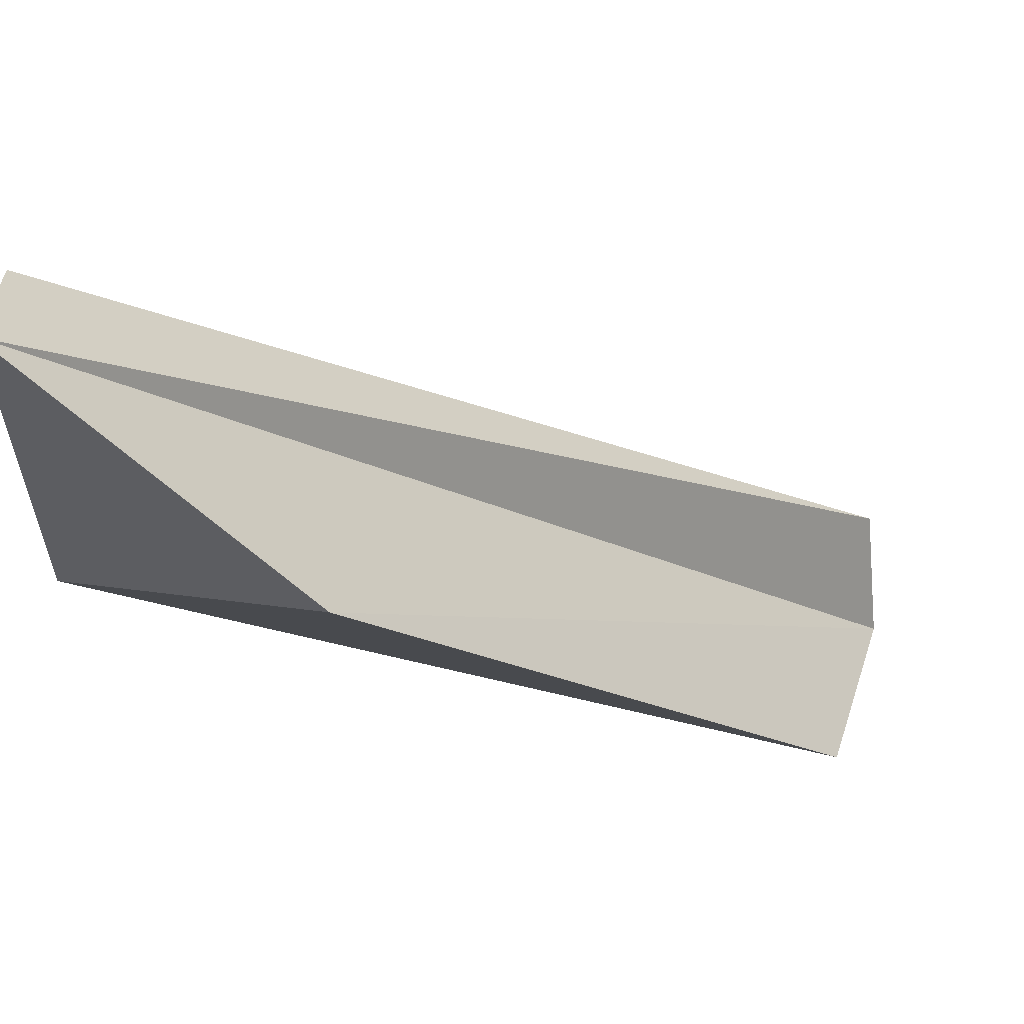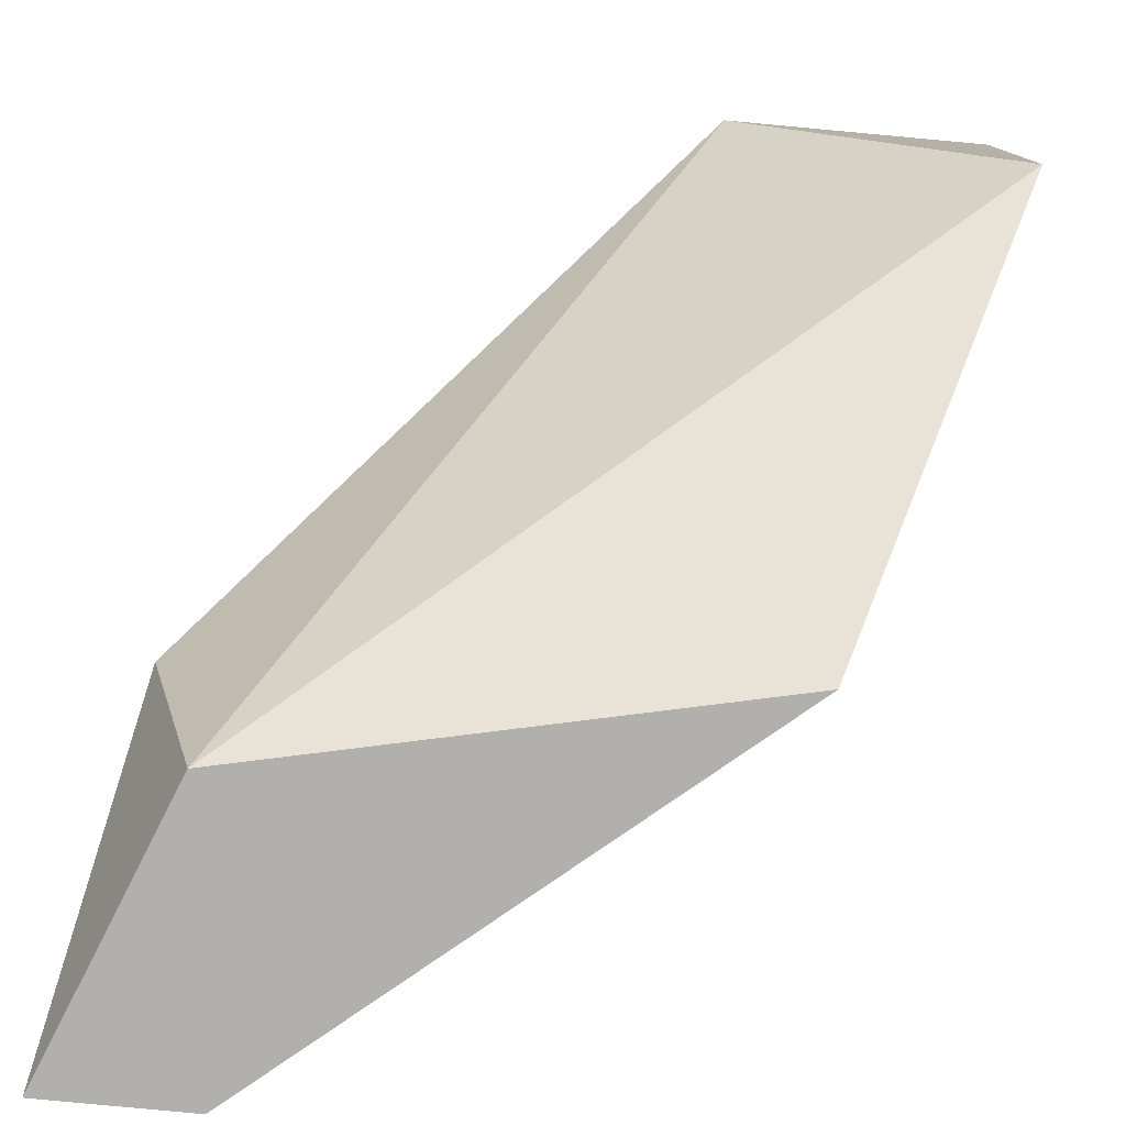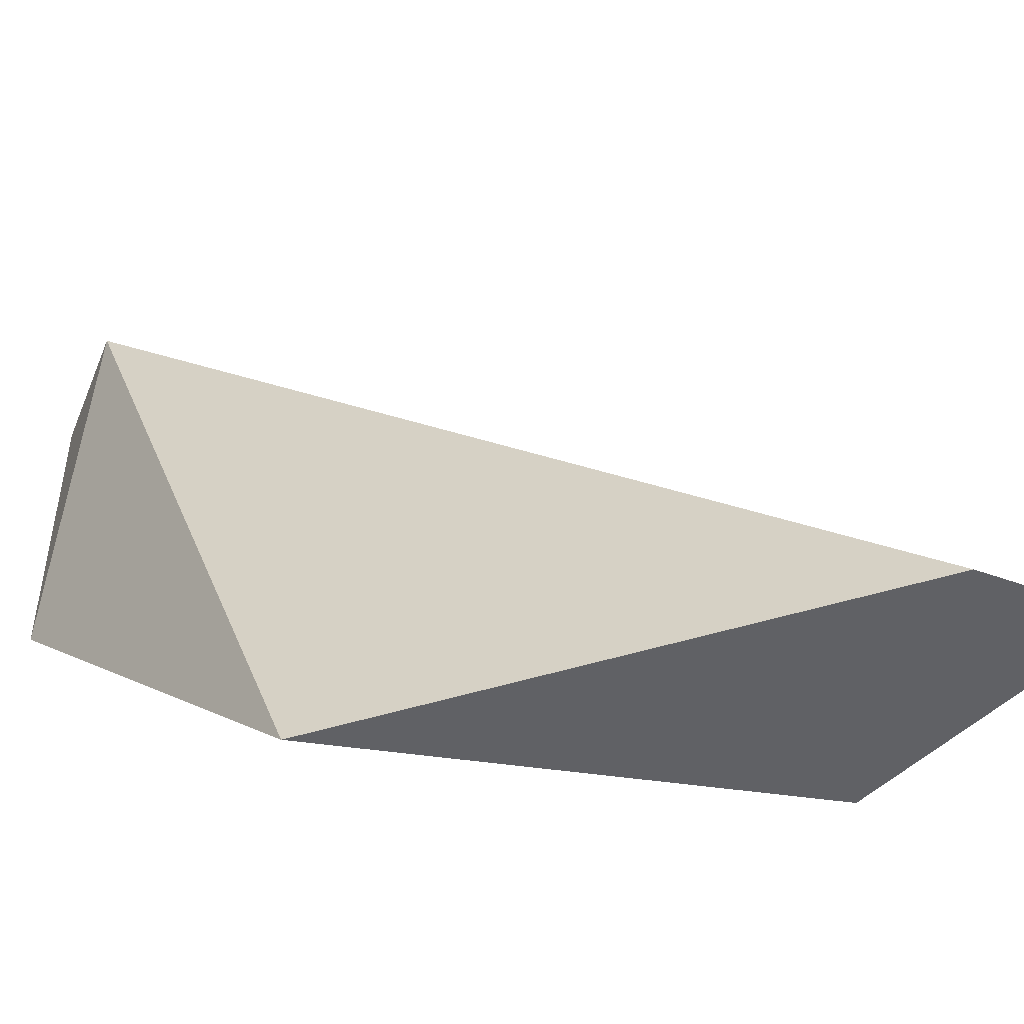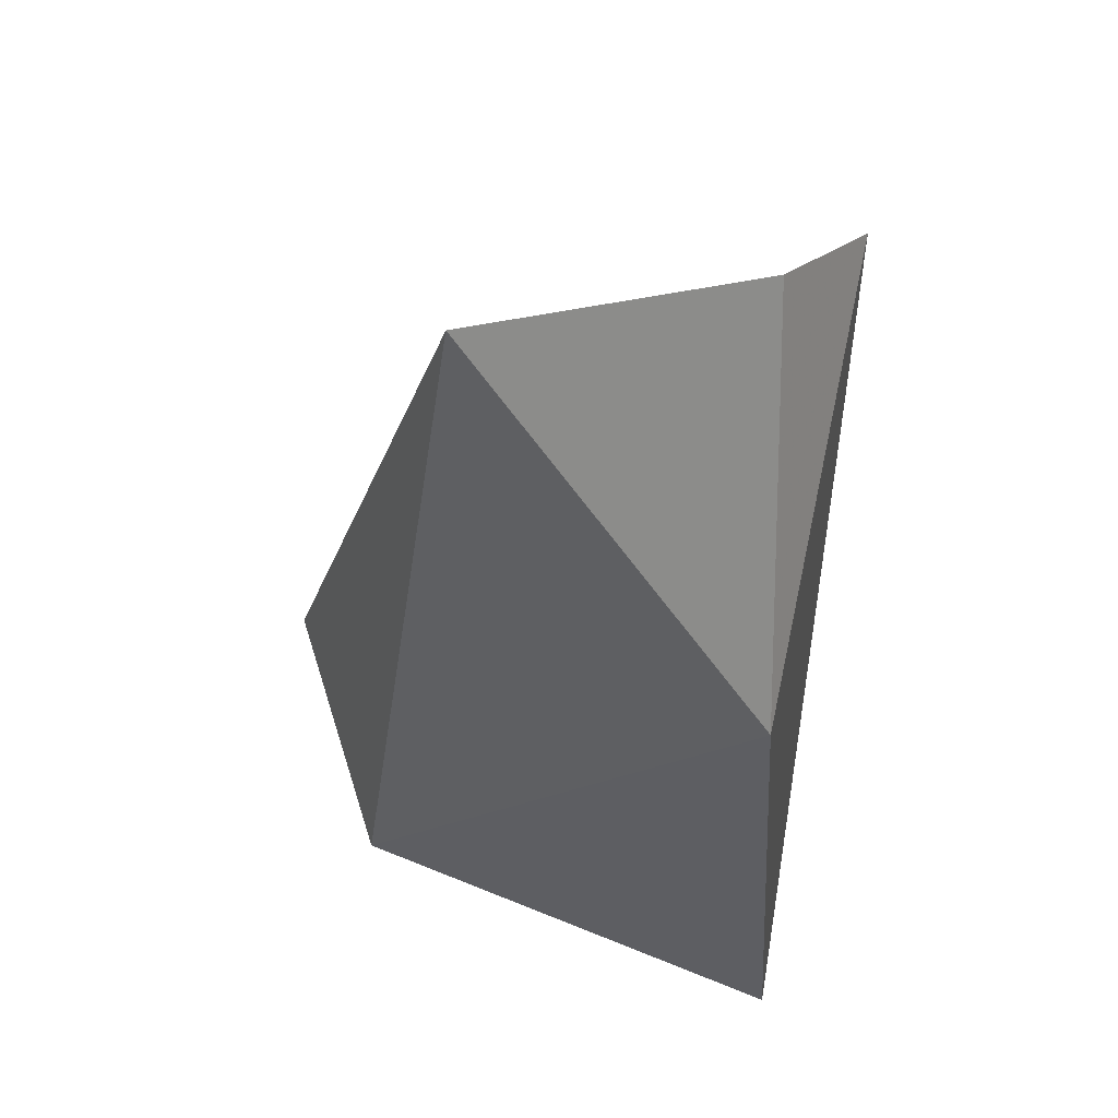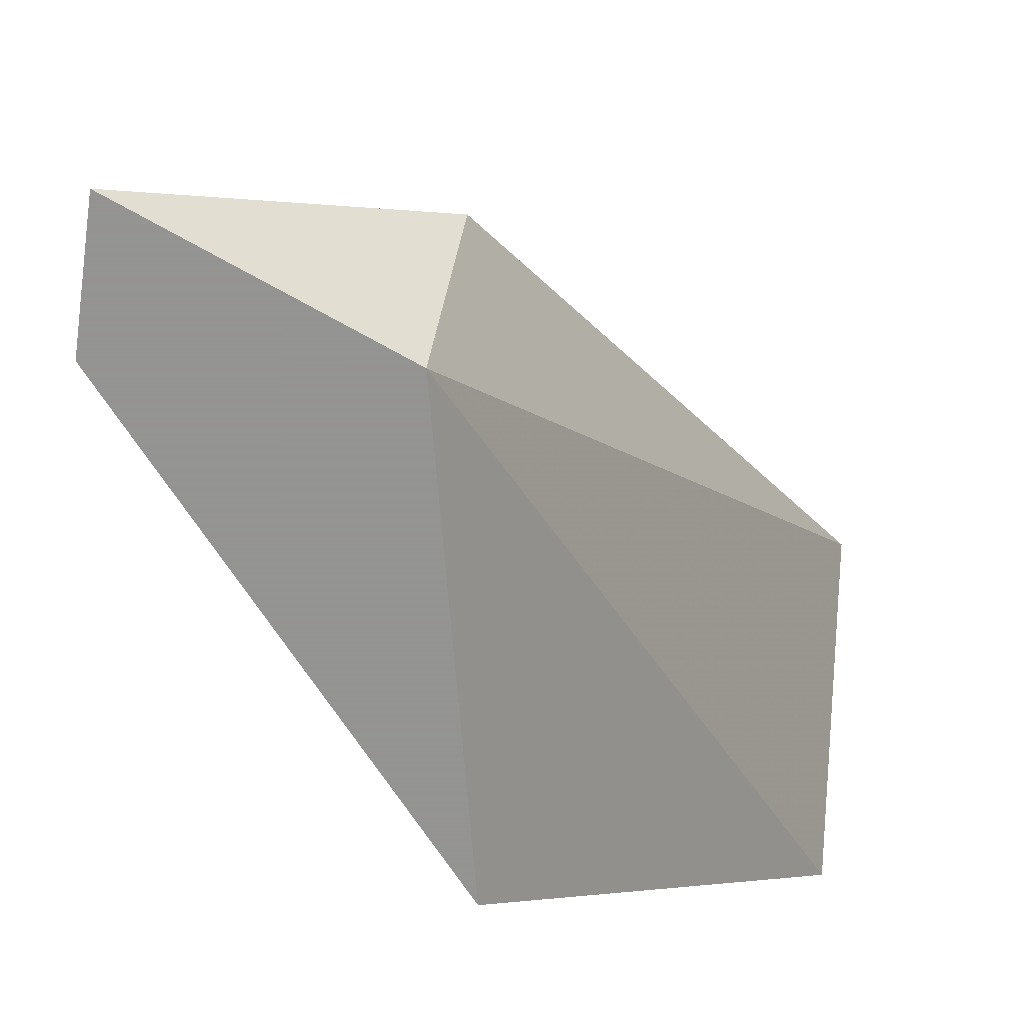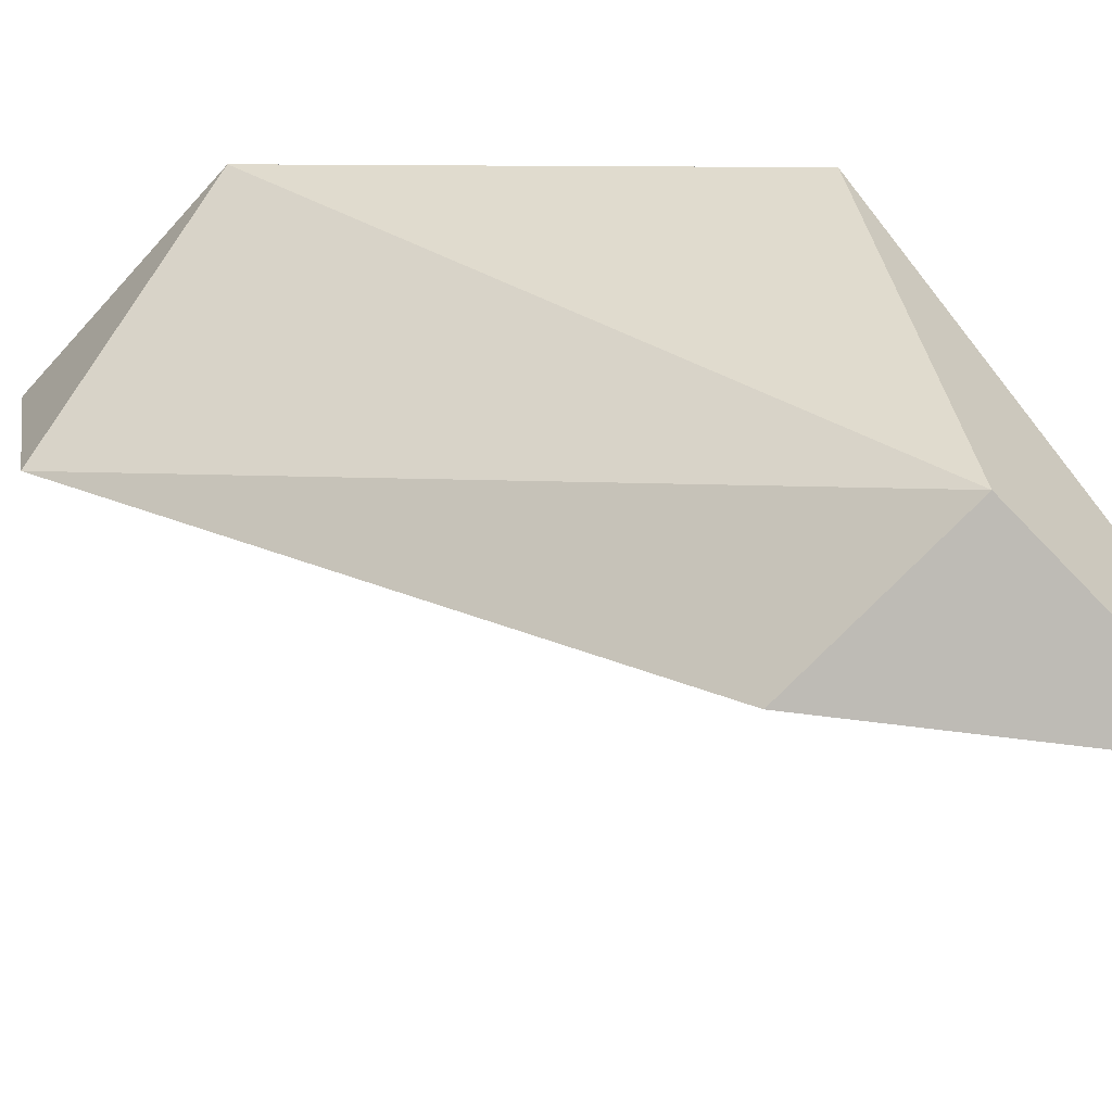
<metadata>
{"format":"obj","ext":"obj","renderer":"f3d","projection":"perspective","resolution":1024,"background":"white","views":[{"elev":-63.3,"azim":-84.6,"up":"+Y"},{"elev":-78.6,"azim":84.5,"up":"+Z"},{"elev":-49.5,"azim":-111.6,"up":"+Z"},{"elev":19.2,"azim":118.9,"up":"+Z"},{"elev":-66.9,"azim":-8.2,"up":"+Z"},{"elev":-60.5,"azim":138.2,"up":"+Y"}]}
</metadata>
<code>
v 0.3865 0.06537 0.3095
v 0.5004 0.7714 0
v 1 0.6543 0.9064
v 0.9975 1 1
v 0 0 2.038e-18
v 0 0.1854 0
v 0.359 0.1418 0
v 0.8109 1 1
v 1 1 0.5637
f 5 8 6
f 8 2 6
f 2 8 9
f 4 8 5
f 8 4 9
f 4 3 9
f 7 2 9
f 3 7 9
f 1 4 5
f 4 1 3
f 7 1 5
f 1 7 3
f 2 7 6
f 7 5 6

</code>
